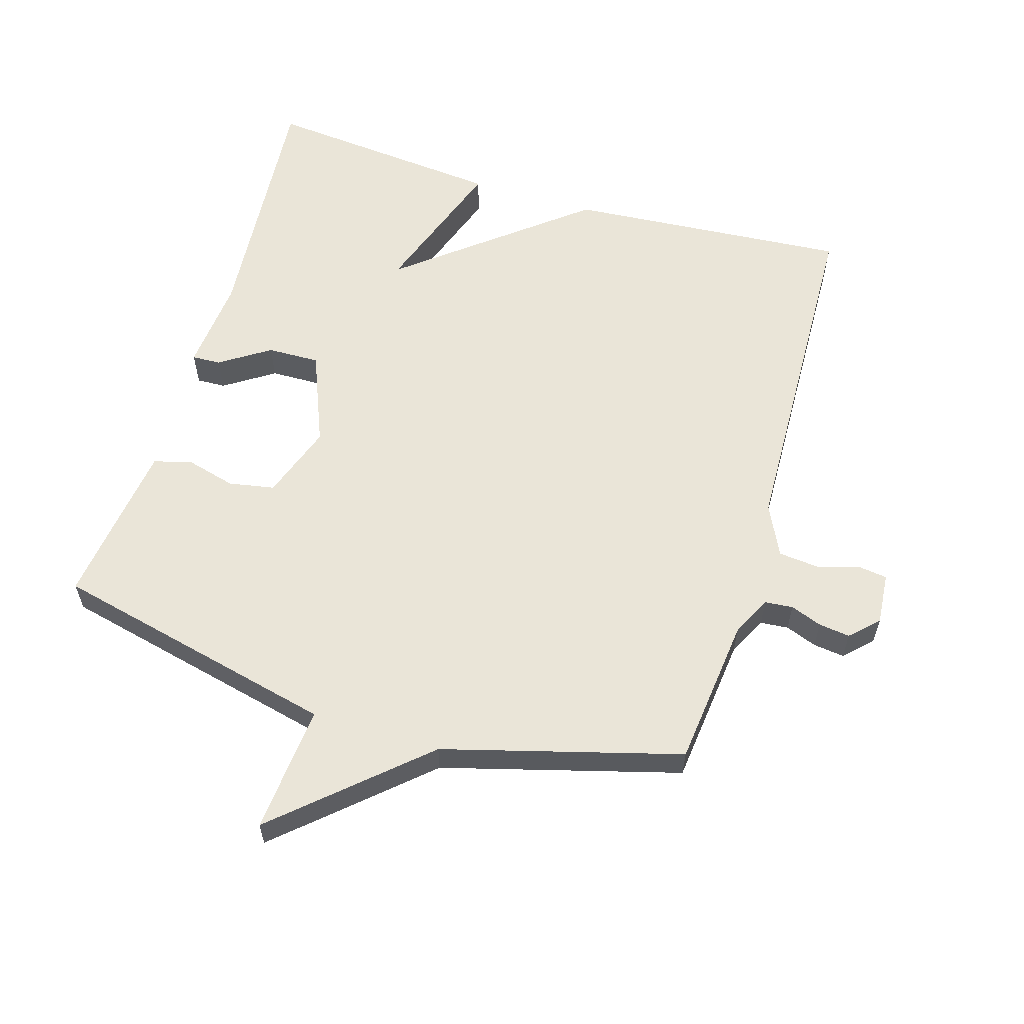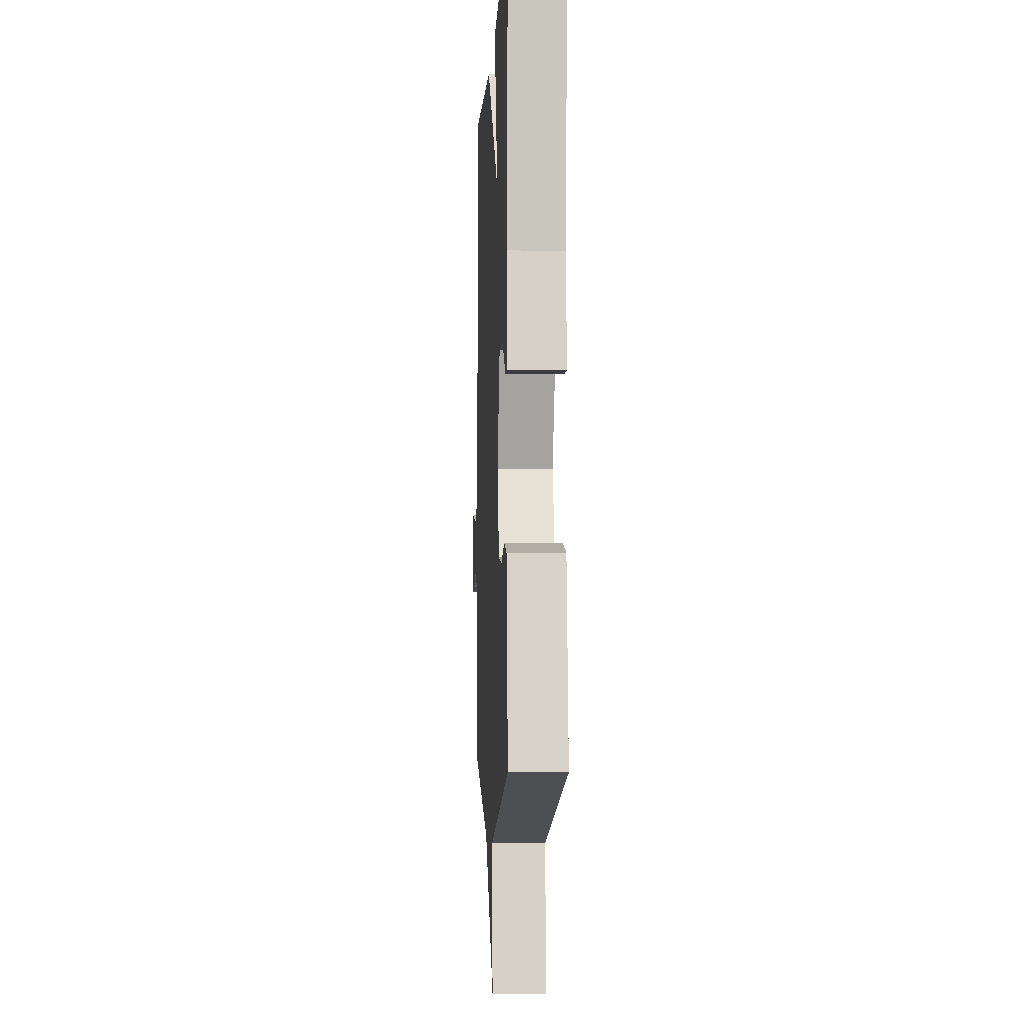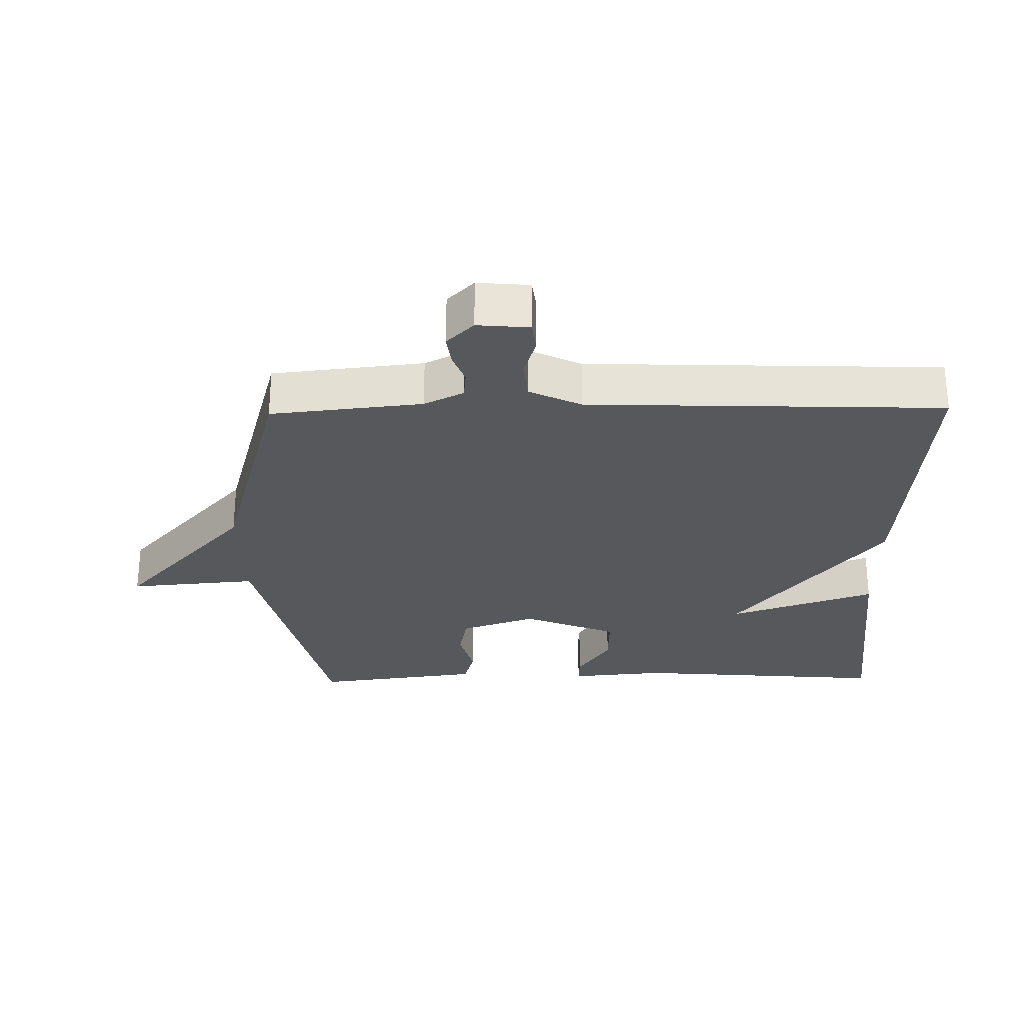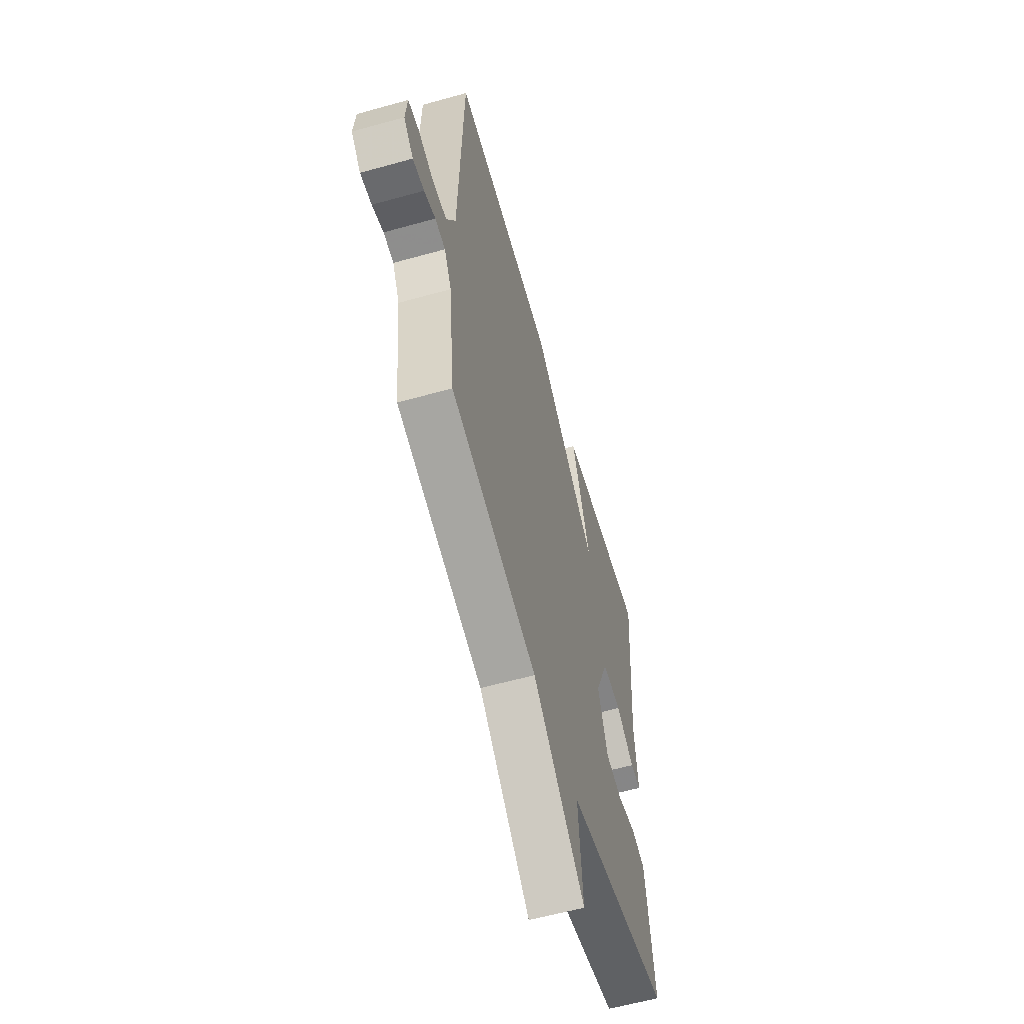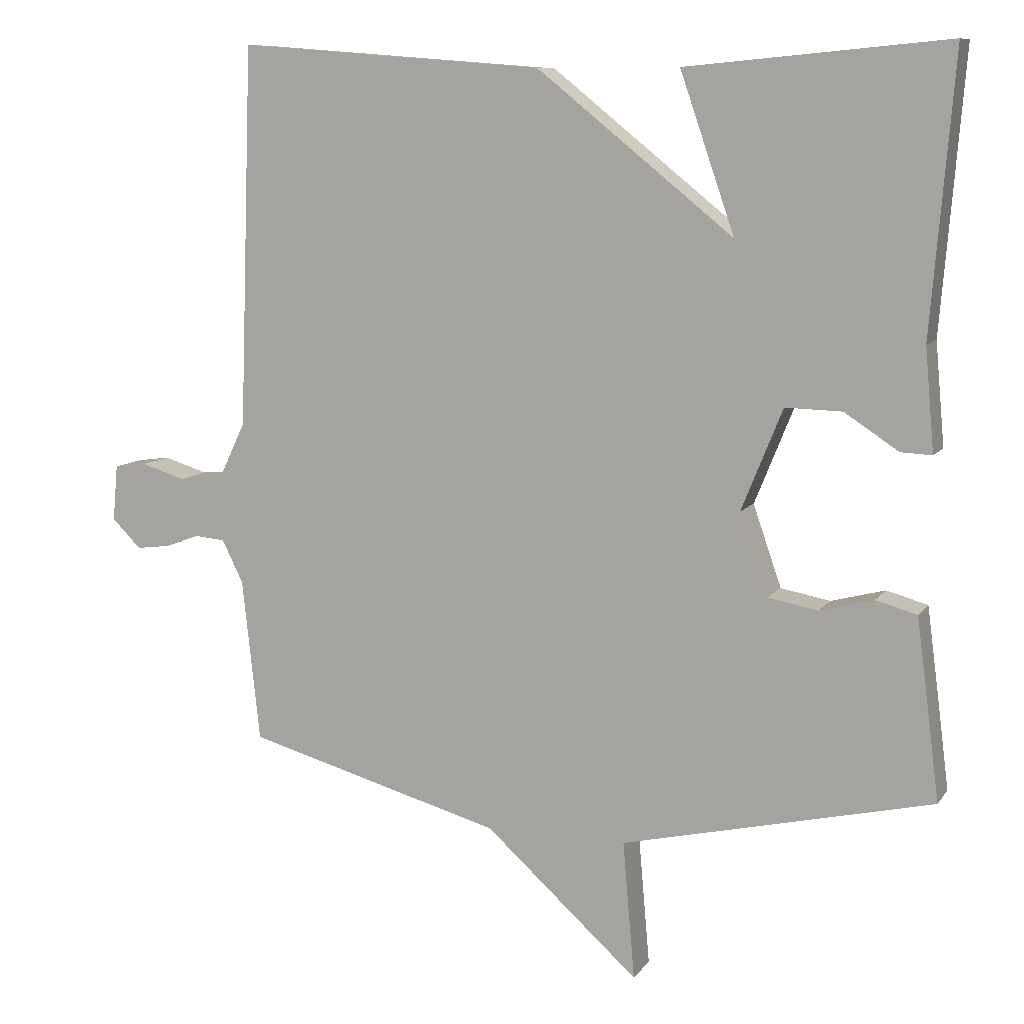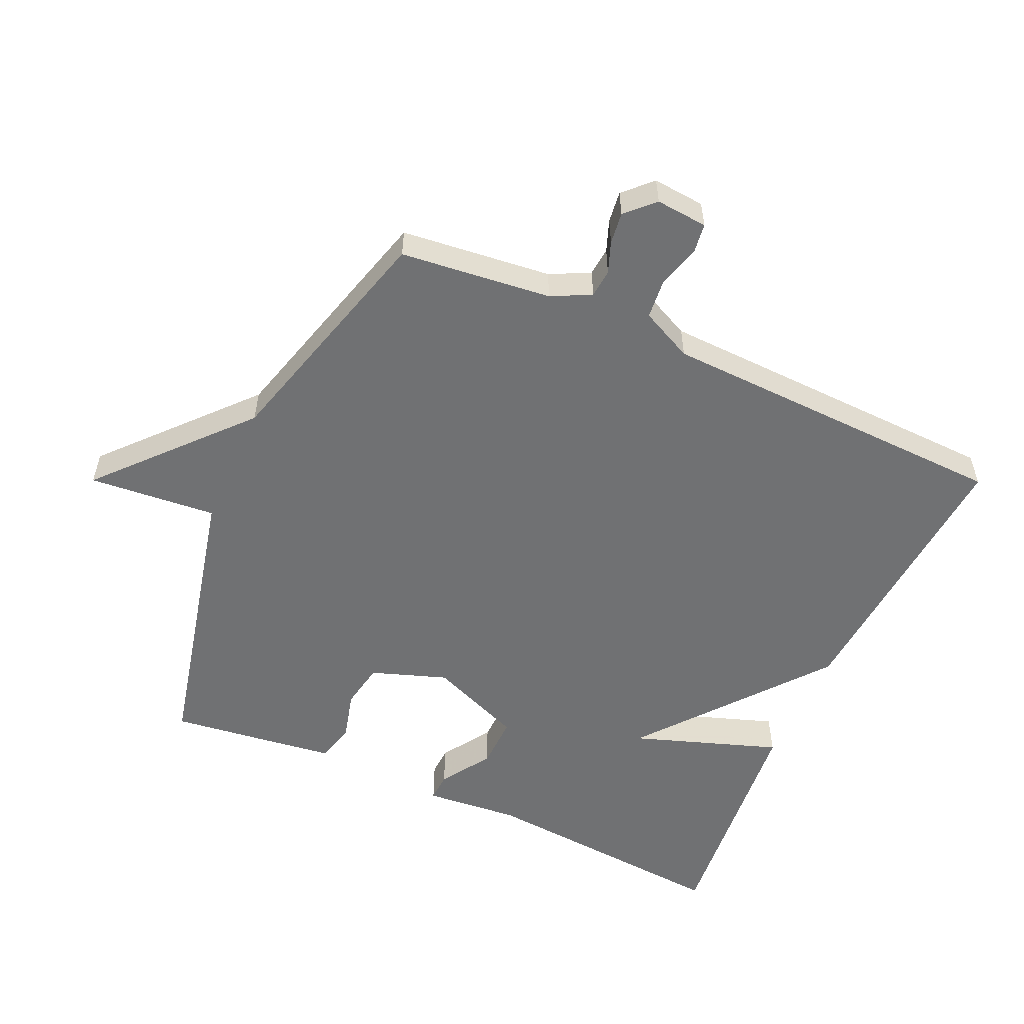
<metadata>
{"format":"obj","ext":"obj","renderer":"f3d","projection":"perspective","resolution":1024,"background":"white","views":[{"elev":59.4,"azim":-163.1,"up":"+Y"},{"elev":-4.9,"azim":87.2,"up":"+Z"},{"elev":-27.8,"azim":-89.0,"up":"+Y"},{"elev":-59.8,"azim":-74.0,"up":"+Z"},{"elev":9.4,"azim":20.6,"up":"+Z"},{"elev":-55.2,"azim":-114.2,"up":"+Y"}]}
</metadata>
<code>
v -0.5 0.07 -0.5
v -0.525 0.07 -0.27
v -0.555 0.07 -0.21
v -0.598 0.07 -0.206
v -0.646 0.07 -0.224
v -0.694 0.07 -0.23
v -0.735 0.07 -0.189
v -0.728 0.07 -0.11
v -0.682 0.07 -0.104
v -0.619 0.07 -0.123
v -0.557 0.07 -0.117
v -0.519 0.07 -0.038
v -0.5 0.07 0.5
v -0.068 0.07 0.466
v 0.209 0.07 0.243
v 0.132 0.07 0.466
v 0.5 0.07 0.5
v 0.468 0.07 0.111
v 0.481 0.07 -0.033
v 0.437 0.07 -0.031
v 0.361 0.07 0.019
v 0.281 0.07 0.021
v 0.223 0.07 -0.122
v 0.263 0.07 -0.237
v 0.333 0.07 -0.25
v 0.409 0.07 -0.23
v 0.467 0.07 -0.246
v 0.483 0.07 -0.367
v 0.5 0.07 -0.5
v 0.062 0.07 -0.601
v 0.079 0.07 -0.796
v -0.138 0.07 -0.601
v -0.5 0 -0.5
v -0.525 0 -0.27
v -0.555 0 -0.21
v -0.598 0 -0.206
v -0.646 0 -0.224
v -0.694 0 -0.23
v -0.735 0 -0.189
v -0.728 0 -0.11
v -0.682 0 -0.104
v -0.619 0 -0.123
v -0.557 0 -0.117
v -0.519 0 -0.038
v -0.5 0 0.5
v -0.068 0 0.466
v 0.209 0 0.243
v 0.132 0 0.466
v 0.5 0 0.5
v 0.468 0 0.111
v 0.481 0 -0.033
v 0.437 0 -0.031
v 0.361 0 0.019
v 0.281 0 0.021
v 0.223 0 -0.122
v 0.263 0 -0.237
v 0.333 0 -0.25
v 0.409 0 -0.23
v 0.467 0 -0.246
v 0.483 0 -0.367
v 0.5 0 -0.5
v 0.062 0 -0.601
v 0.079 0 -0.796
v -0.138 0 -0.601
f 30 31 32
f 30 32 1
f 29 30 1
f 28 29 1
f 27 28 1
f 26 27 1
f 25 26 1
f 24 25 1 2
f 23 24 2 3
f 22 23 3 4
f 18 19 20 21
f 17 18 21
f 16 17 21
f 15 16 21
f 15 21 22
f 14 15 22
f 13 14 22
f 12 13 22
f 11 12 22 4
f 8 9 10
f 7 8 10
f 6 7 10
f 5 6 10
f 4 5 10
f 4 10 11
f 64 63 62
f 33 64 62
f 33 62 61
f 33 61 60
f 33 60 59
f 33 59 58
f 33 58 57
f 34 33 57 56
f 35 34 56 55
f 36 35 55 54
f 53 52 51 50
f 53 50 49
f 53 49 48
f 53 48 47
f 54 53 47
f 54 47 46
f 54 46 45
f 54 45 44
f 36 54 44 43
f 42 41 40
f 42 40 39
f 42 39 38
f 42 38 37
f 42 37 36
f 43 42 36
f 1 33 34 2
f 2 34 35 3
f 3 35 36 4
f 4 36 37 5
f 5 37 38 6
f 6 38 39 7
f 7 39 40 8
f 8 40 41 9
f 9 41 42 10
f 10 42 43 11
f 11 43 44 12
f 12 44 45 13
f 13 45 46 14
f 14 46 47 15
f 15 47 48 16
f 16 48 49 17
f 17 49 50 18
f 18 50 51 19
f 19 51 52 20
f 20 52 53 21
f 21 53 54 22
f 22 54 55 23
f 23 55 56 24
f 24 56 57 25
f 25 57 58 26
f 26 58 59 27
f 27 59 60 28
f 28 60 61 29
f 29 61 62 30
f 30 62 63 31
f 31 63 64 32
f 32 64 33 1

</code>
